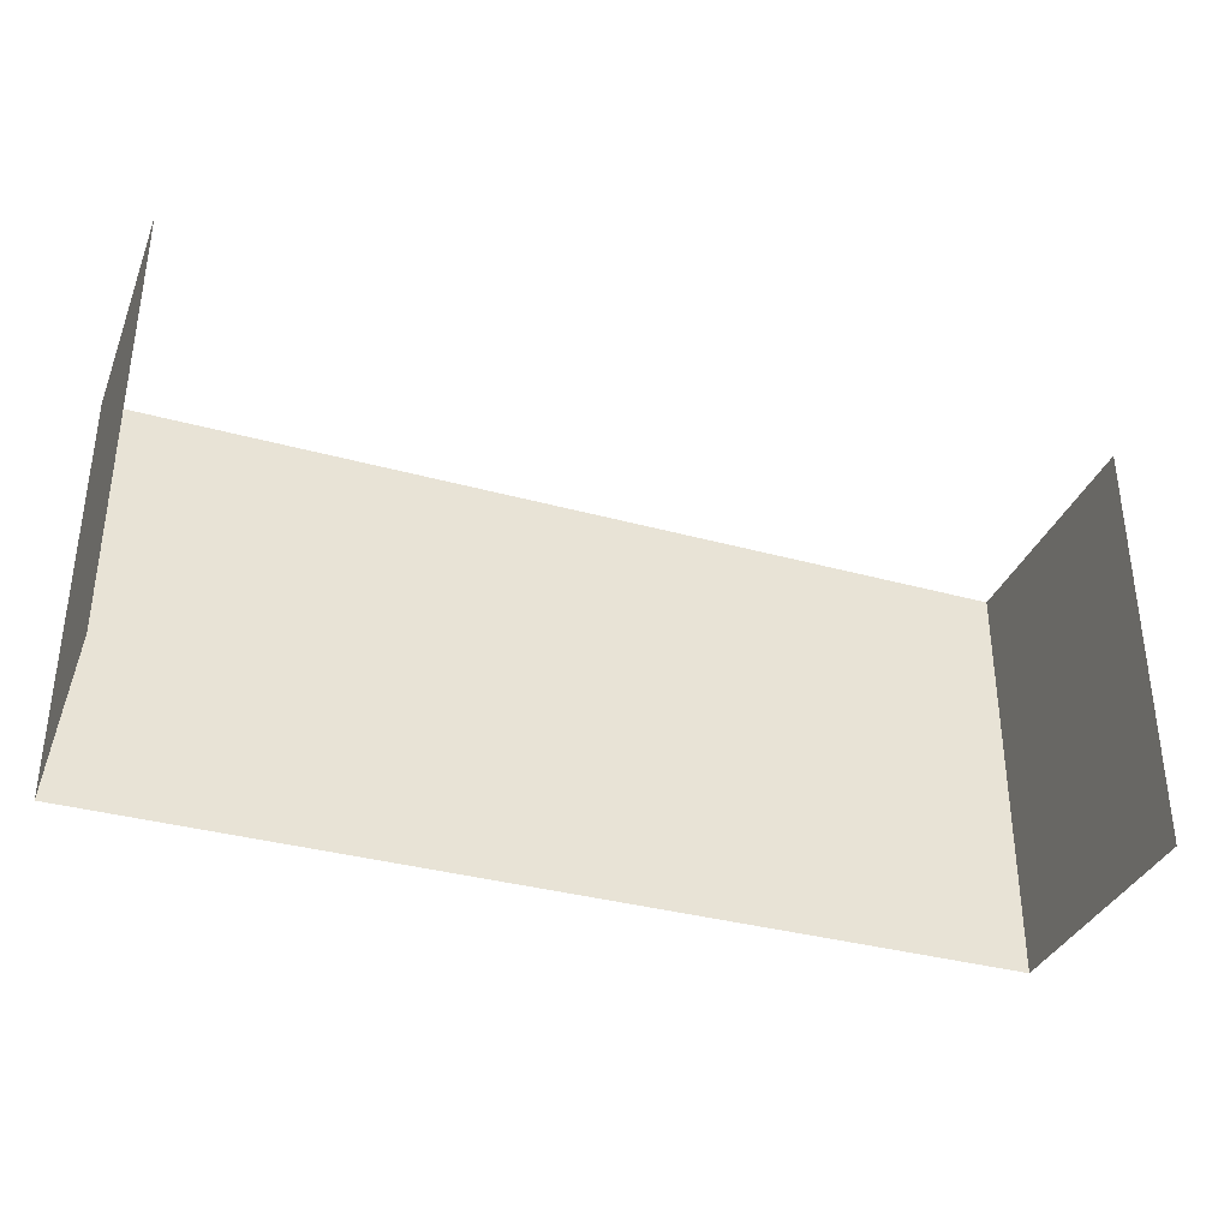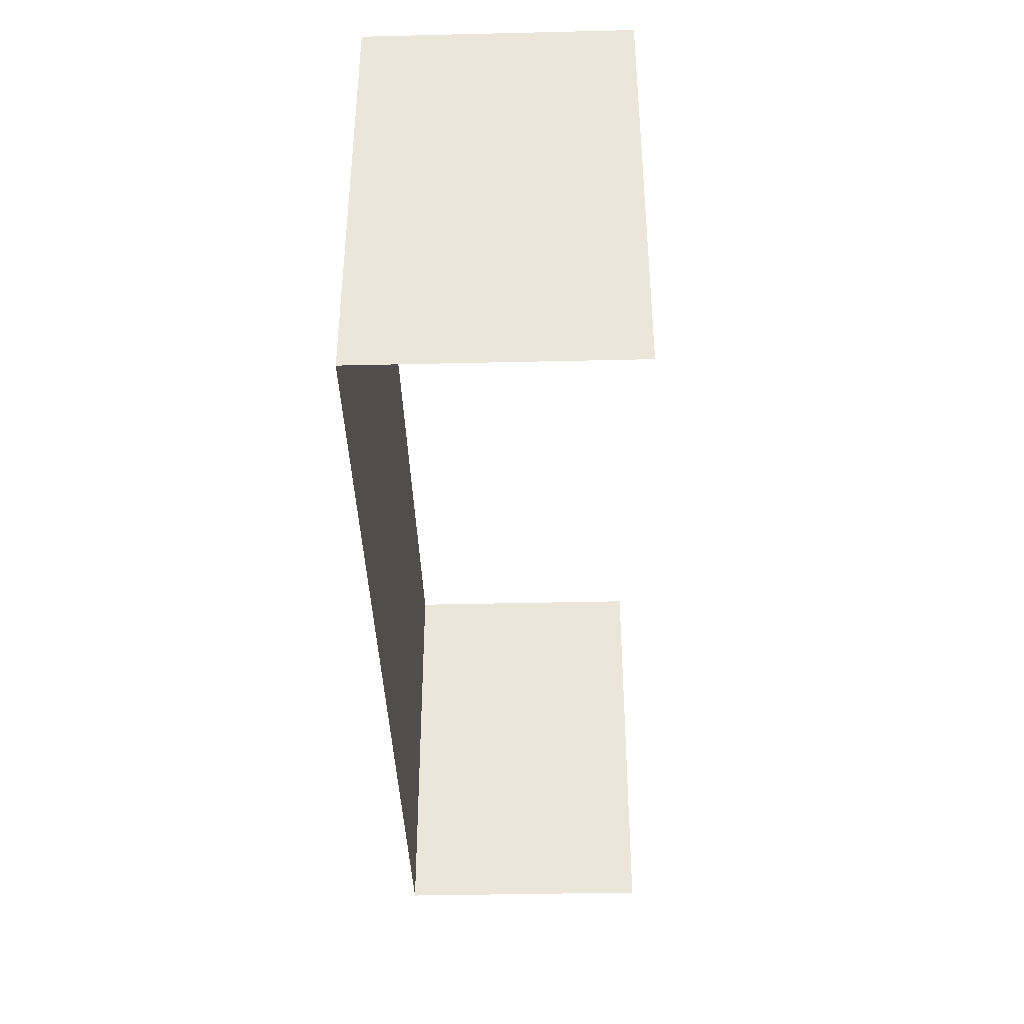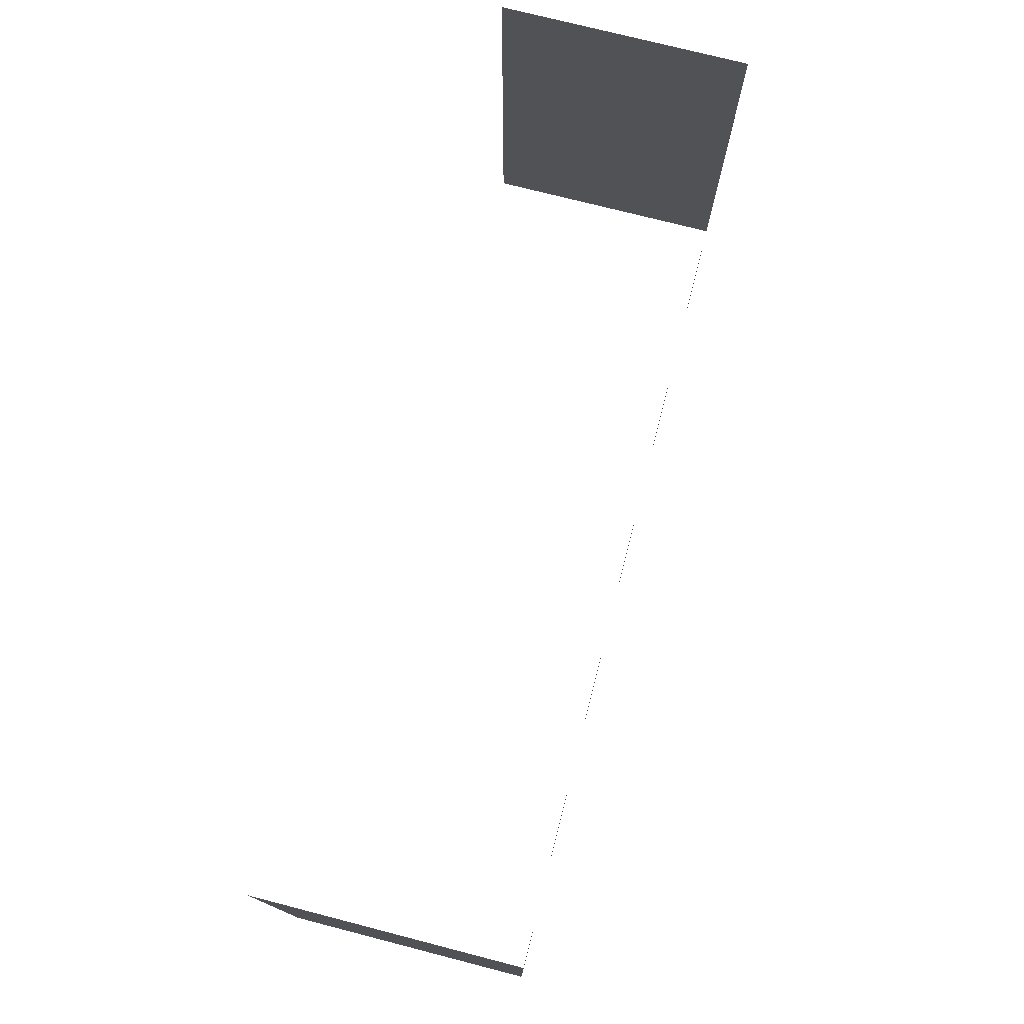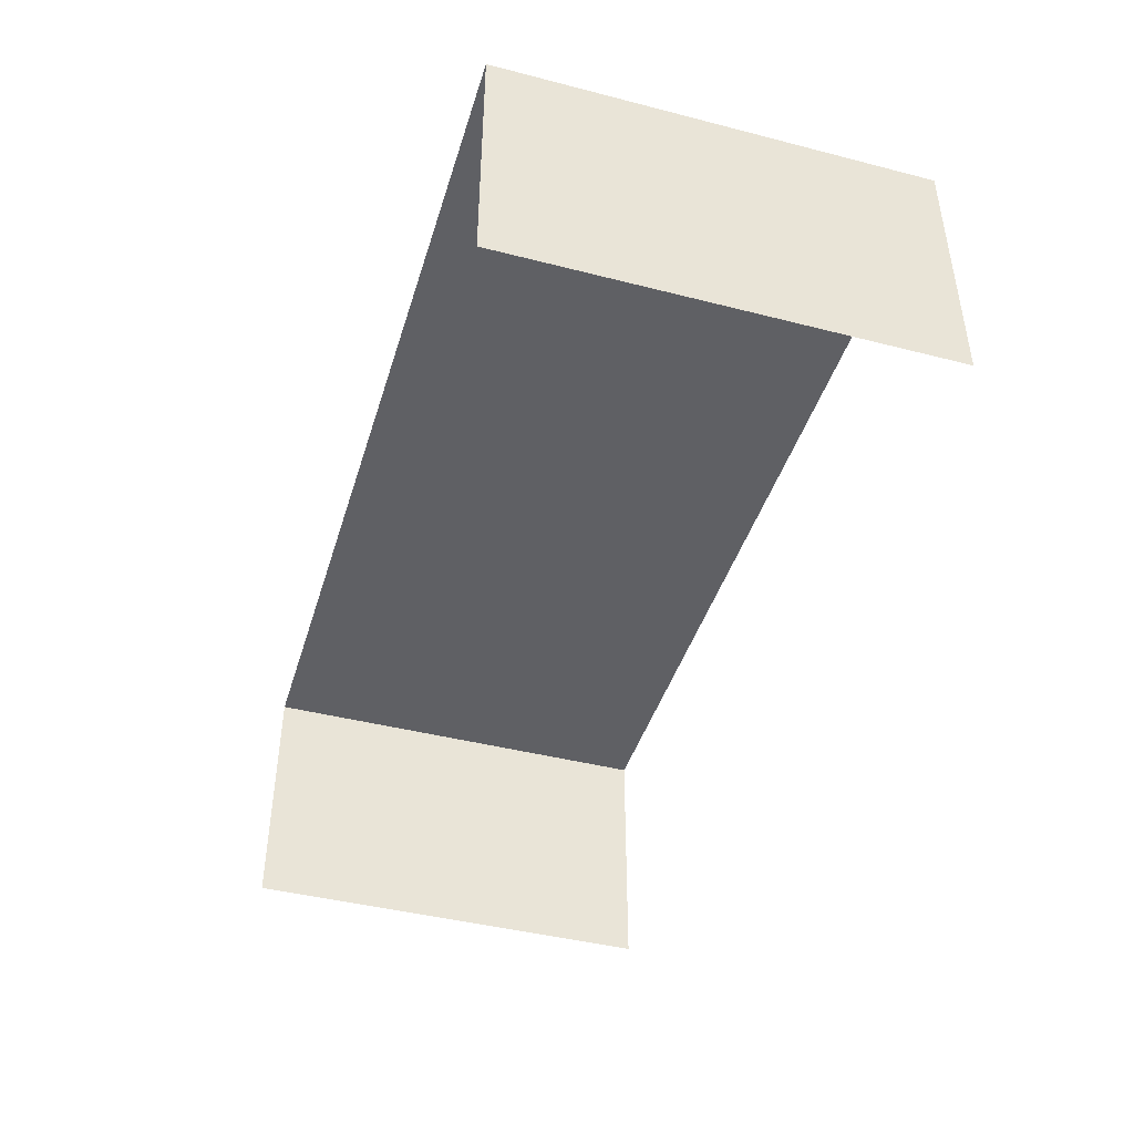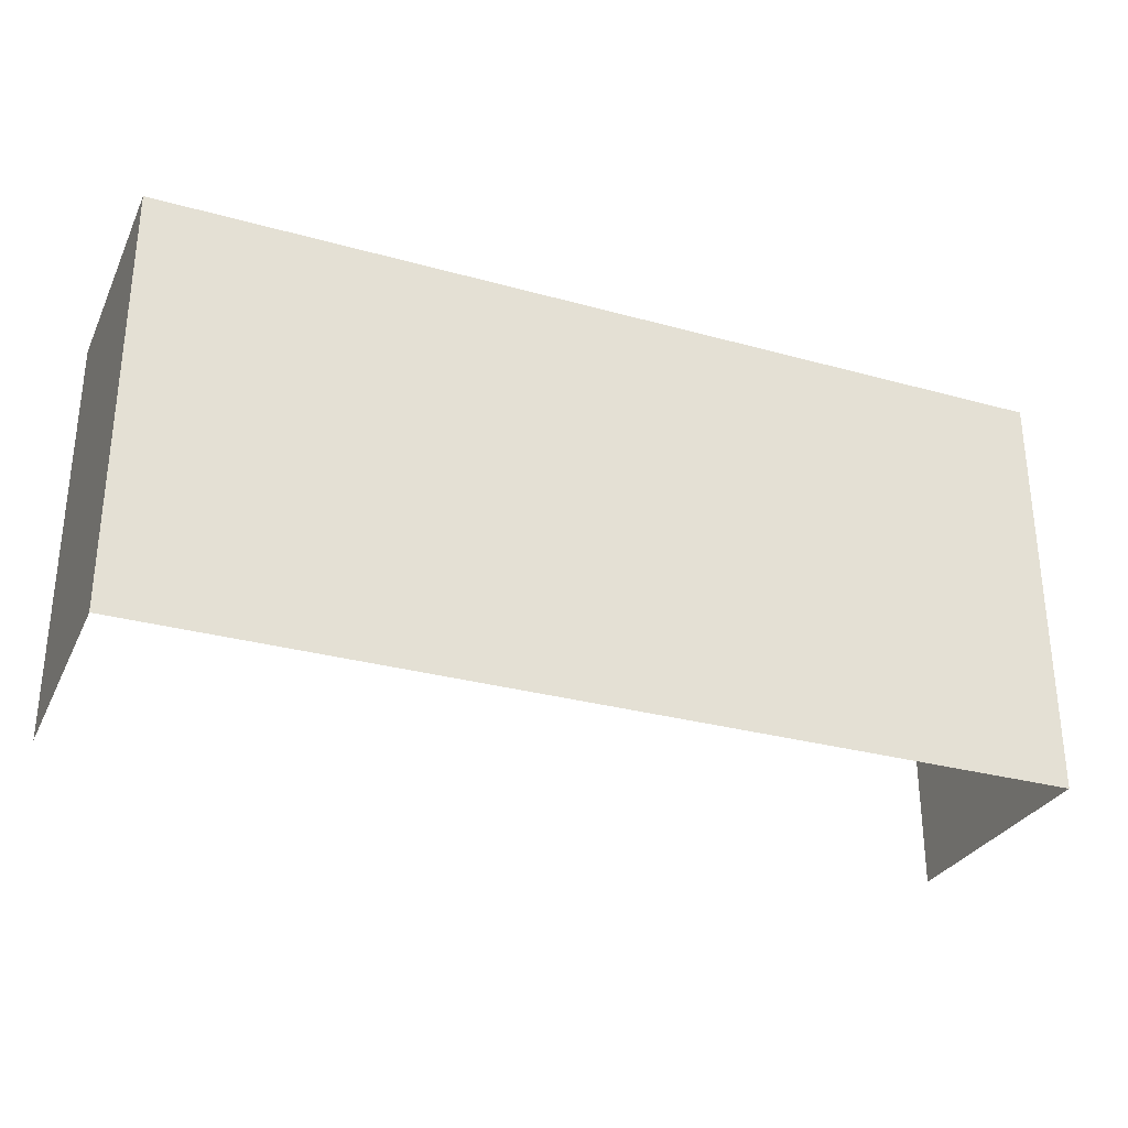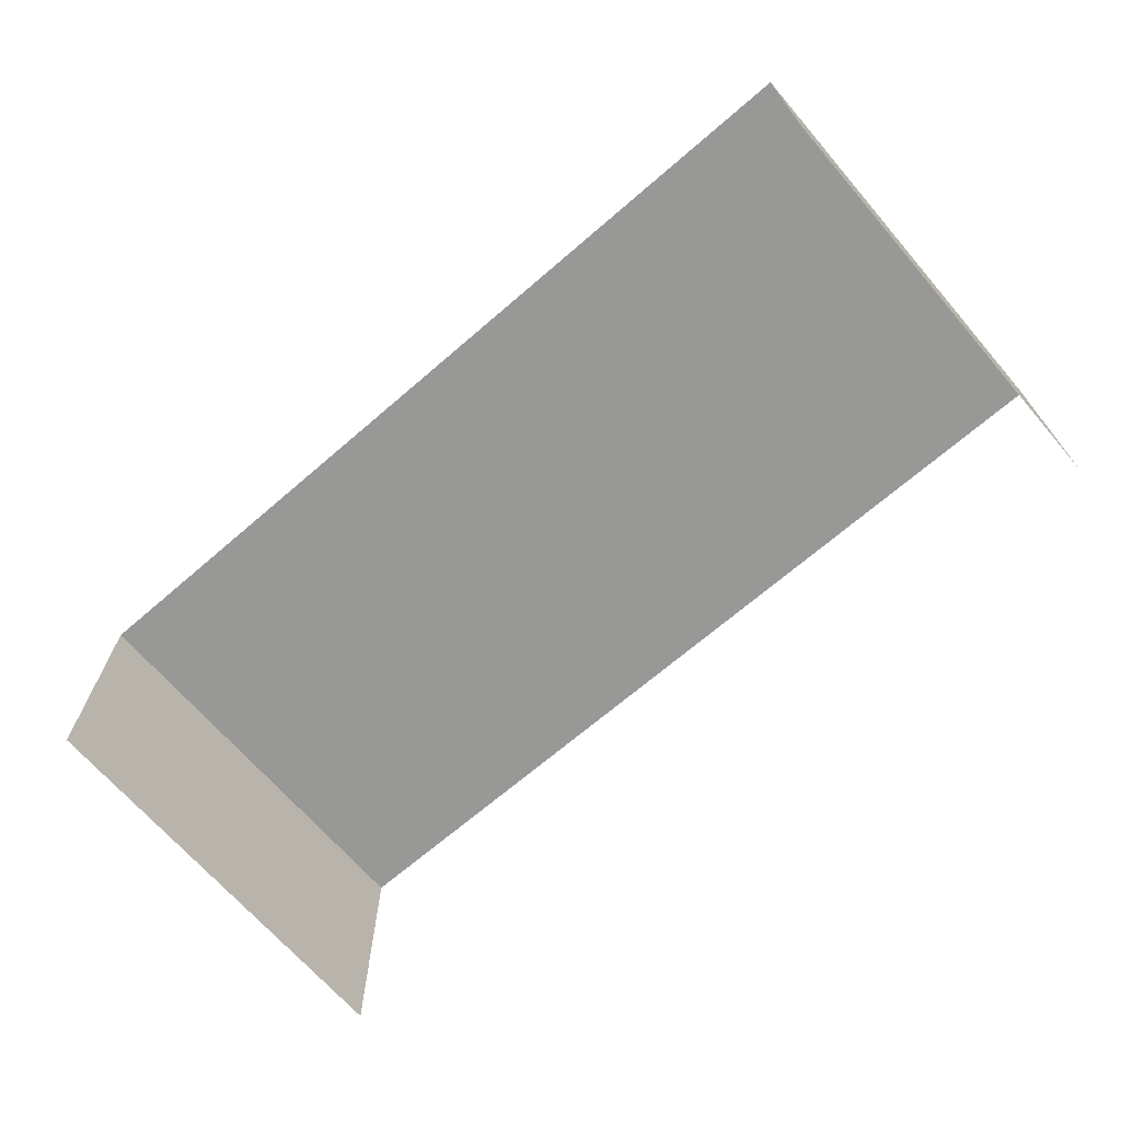
<metadata>
{"format":"obj","ext":"obj","renderer":"f3d","projection":"perspective","resolution":1024,"background":"white","views":[{"elev":-35.1,"azim":-20.2,"up":"+Z"},{"elev":-38.6,"azim":-88.3,"up":"+Z"},{"elev":75.2,"azim":104.4,"up":"+Z"},{"elev":-43.4,"azim":73.2,"up":"+Y"},{"elev":-29.9,"azim":157.9,"up":"+Z"},{"elev":-68.5,"azim":40.8,"up":"+Y"}]}
</metadata>
<code>
o Flood_Cover_Plane.002
v -1.849 -0.00912 1.525
v 1.849 -0.00912 1.525
v -1.849 -0.00912 -0.1842
v 1.849 -0.00912 -0.1842
v -1.849 -1.045 1.525
v 1.849 -1.045 1.525
v -1.849 -1.045 -0.1842
v 1.849 -1.045 -0.1842
f 1 2 4 3
f 4 2 6 8
f 1 3 7 5

</code>
